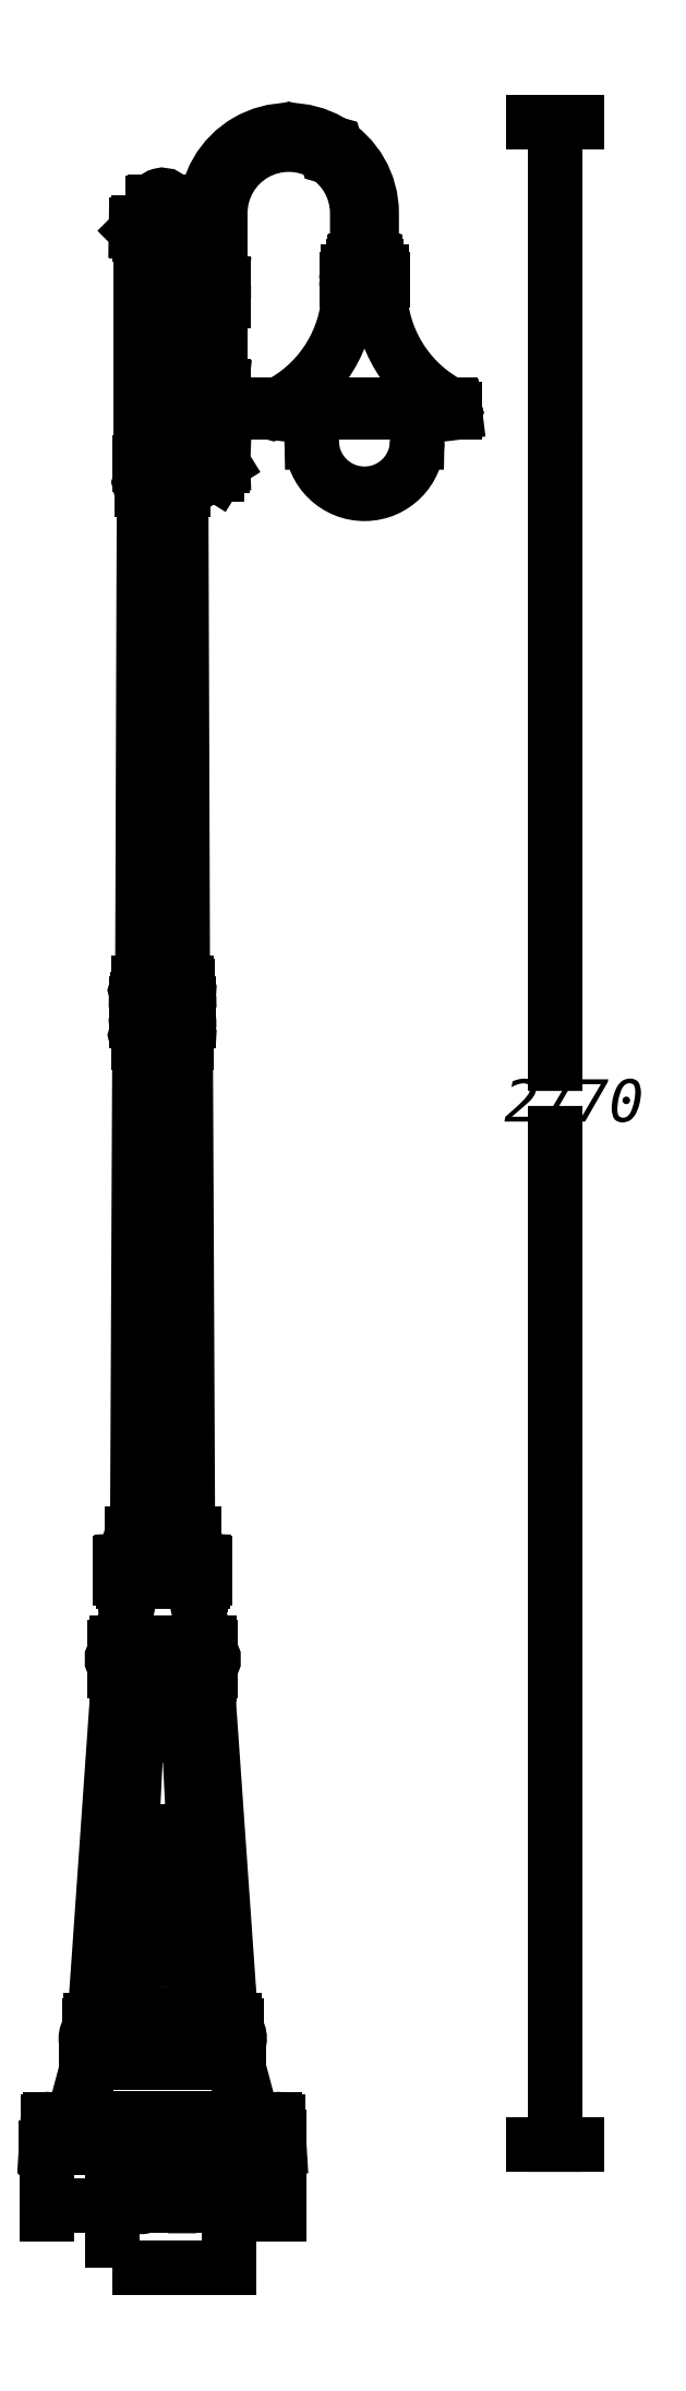
<metadata>
{"format":"dxf","ext":"dxf","renderer":"ezdxf+matplotlib","layout":"modelspace","background":"white","min_lineweight":24,"dpi":150}
</metadata>
<code>
0
SECTION
2
ENTITIES
0
INSERT
8
LIVELLO_1
2
AI9-BLK1
10
56.12
20
213.8
30
0
0
ENDSEC
0
EOF

</code>
